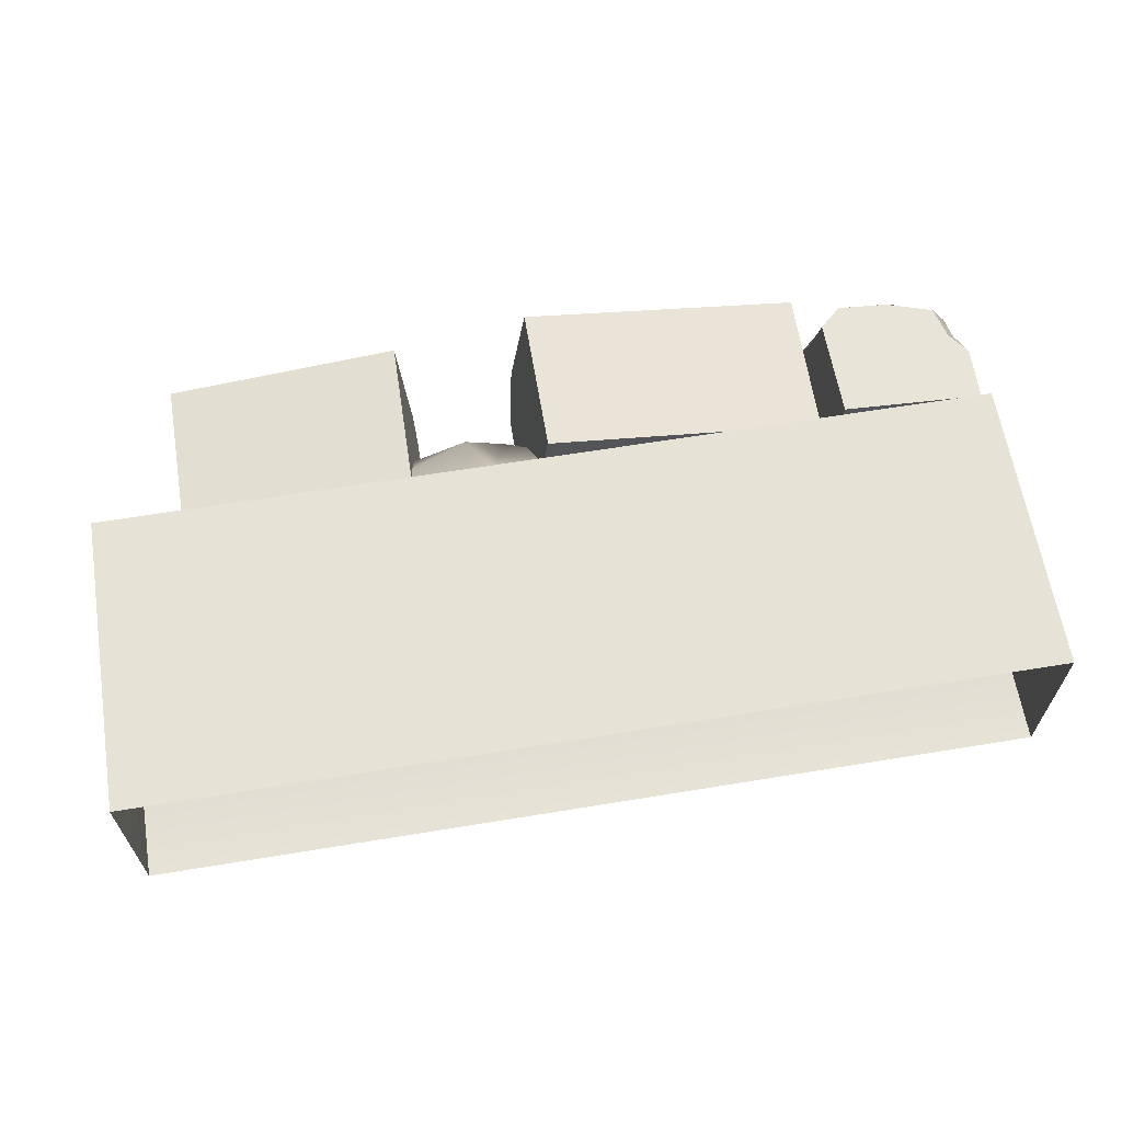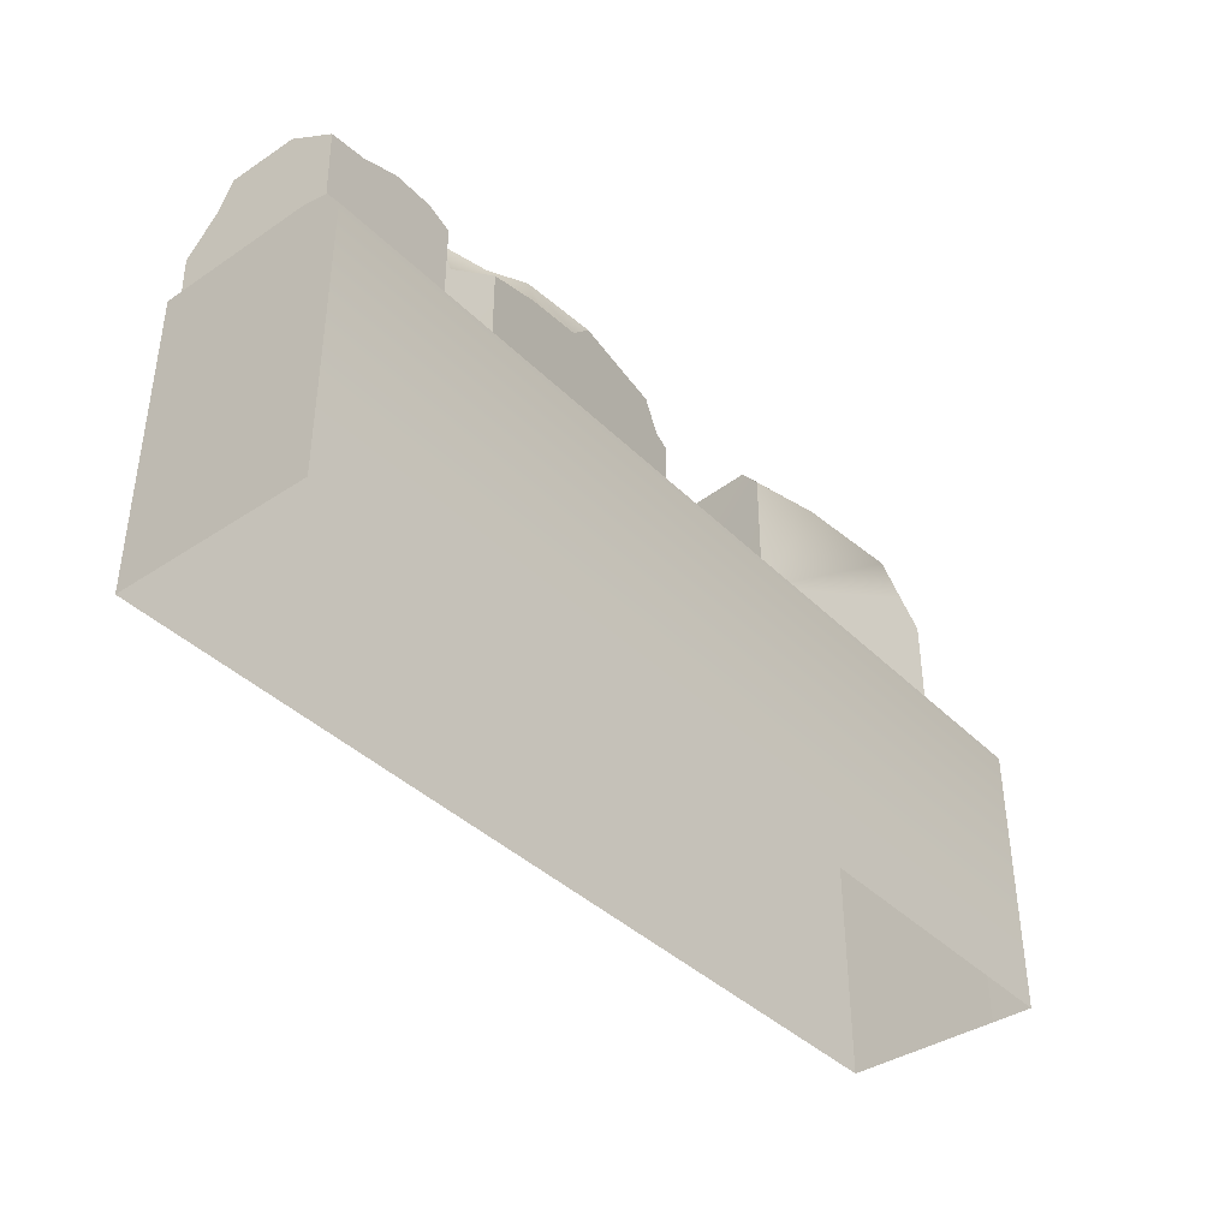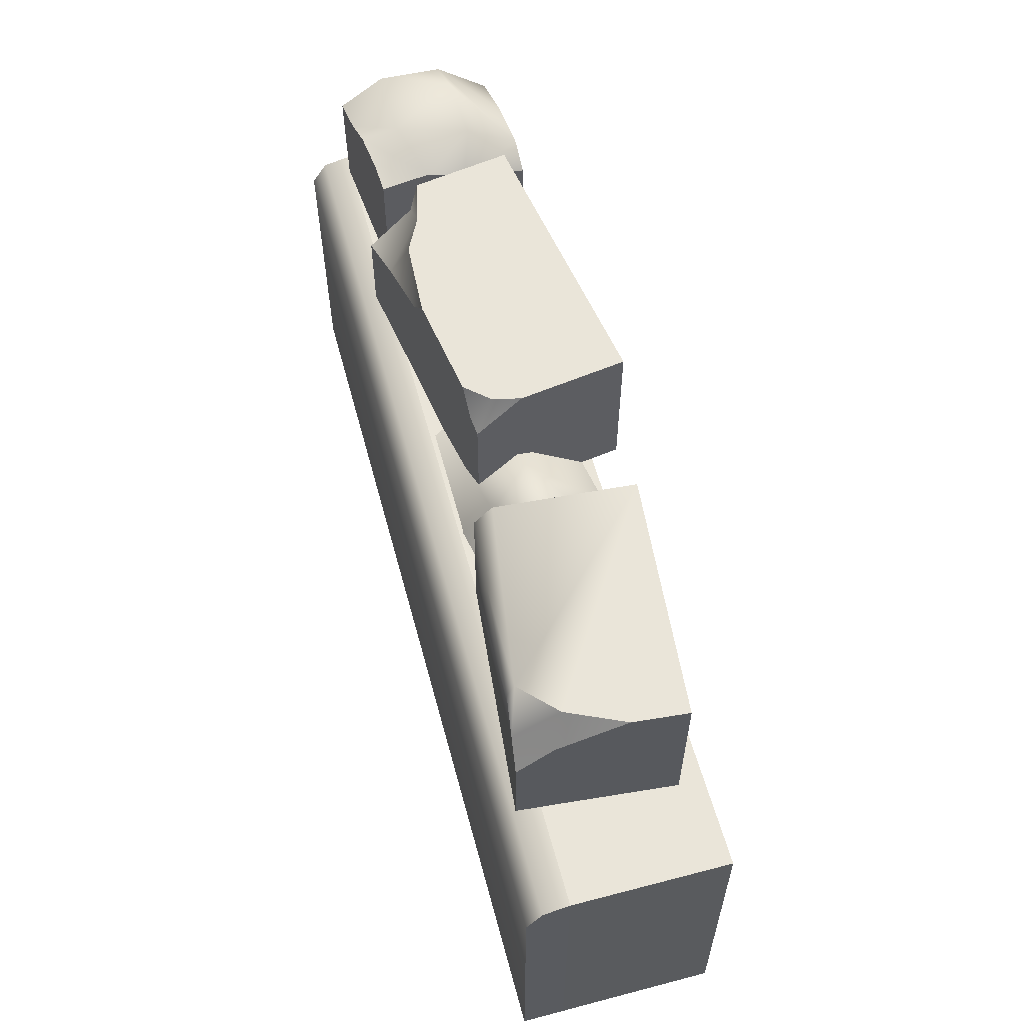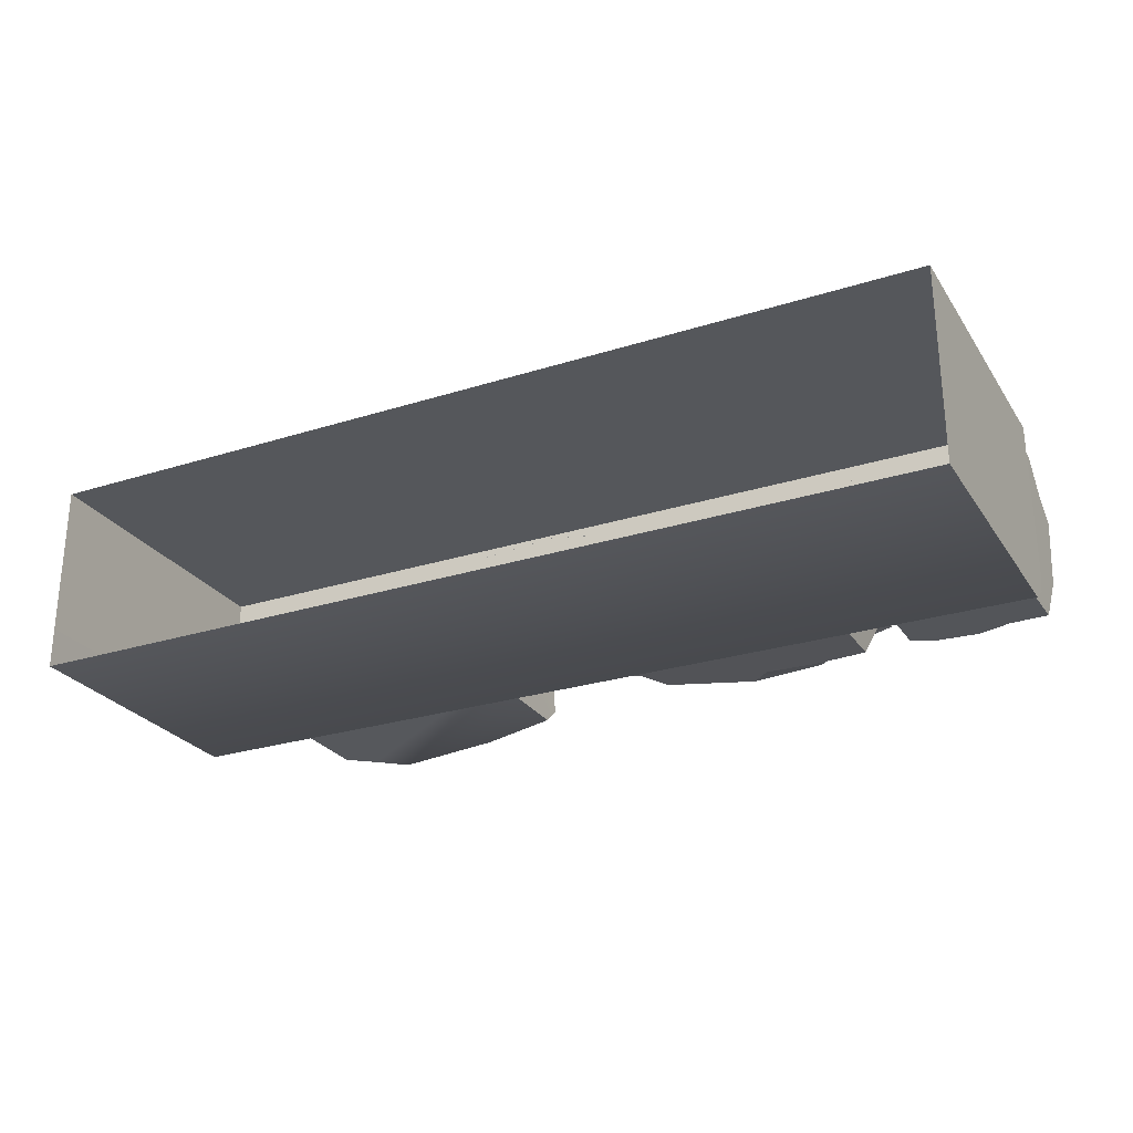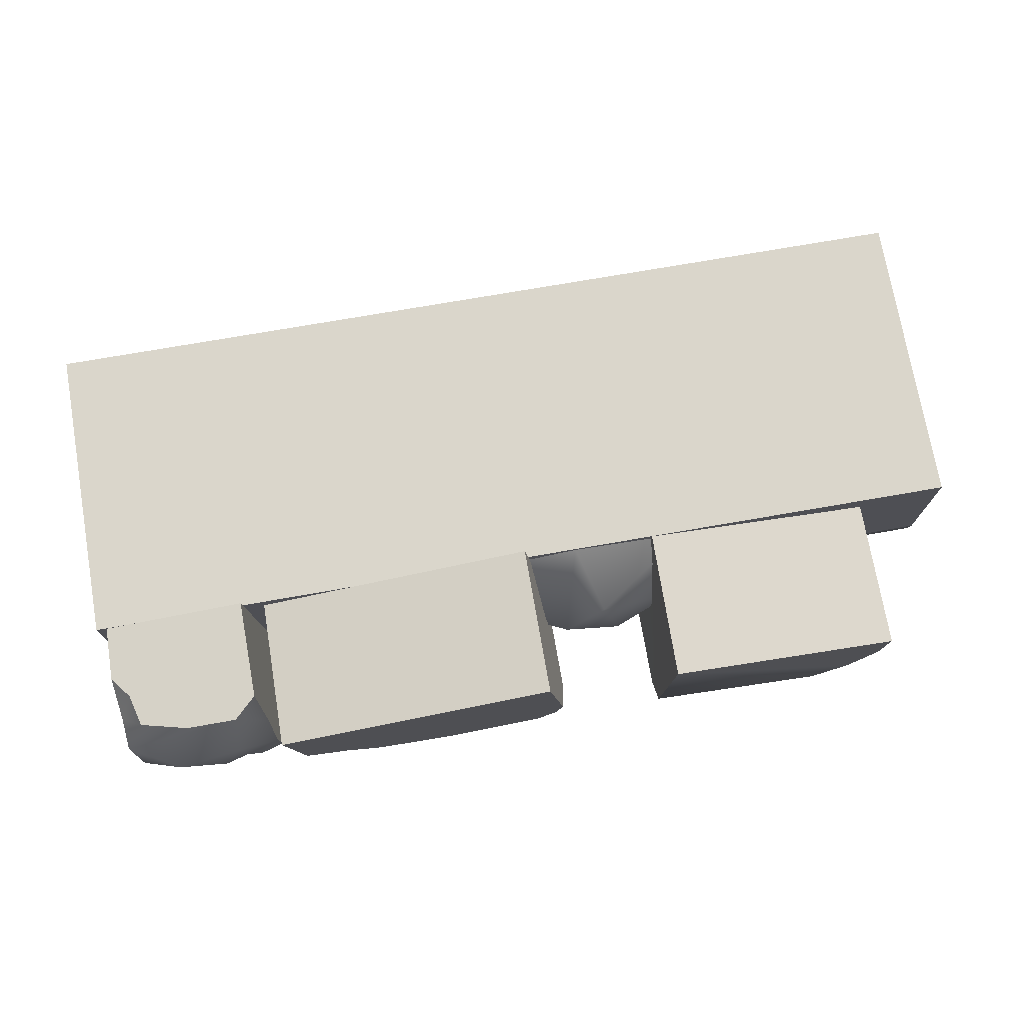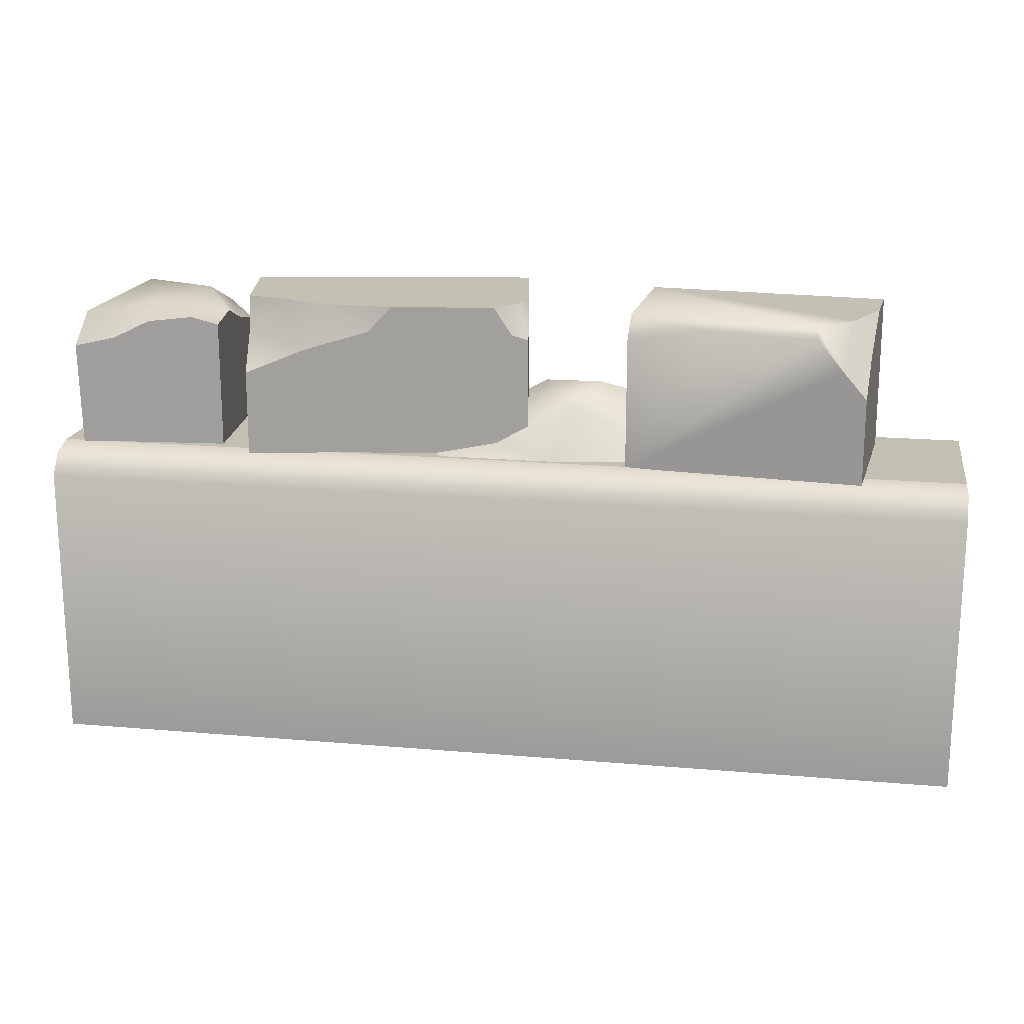
<metadata>
{"format":"obj","ext":"obj","renderer":"f3d","projection":"perspective","resolution":1024,"background":"white","views":[{"elev":63.5,"azim":-9.4,"up":"+Z"},{"elev":-39.4,"azim":129.5,"up":"+Y"},{"elev":58.2,"azim":-105.1,"up":"+Y"},{"elev":-26.5,"azim":26.4,"up":"+Z"},{"elev":73.9,"azim":170.1,"up":"+Z"},{"elev":18.2,"azim":-170.5,"up":"+Y"}]}
</metadata>
<code>
v 1.987 1.988 0.06687
v 1.913 1.988 -0.9304
v 2.932 1.988 -0.01291
v 2.868 1.988 -1.011
v 2.939 2.347 -0.01345
v 2.773 2.697 0.000395
v 2.829 2.485 -0.004246
v 2.932 2.596 -0.2164
v 1.913 2.819 -0.9304
v 2.377 2.835 -0.9692
v 2.884 2.659 -1.012
v 2.62 2.718 -0.9899
v 2.903 2.832 -0.7157
v 2.927 2.79 -0.2971
v 1.979 2.645 0.06751
v 2.461 2.778 0.02677
v 1.932 2.851 -0.6129
v 2.128 2.783 0.05496
v 1.95 2.749 -0.3542
v 2.32 2.935 -0.7357
v 2.169 2.936 -0.2705
v 2.587 2.98 -0.2948
v 2.089 2.867 -0.9451
f 4 3 1 2
f 4 11 13 14 8 5 3
f 3 5 7 6 16 18 15 1
f 8 7 5
f 14 6 8
f 4 2 9 23 10 12 11
f 2 1 15 19 17 9
f 8 6 7
f 18 19 15
f 12 13 11
f 14 16 6
f 21 20 17 19
f 22 13 20
f 22 14 13
f 20 13 12 10
f 17 23 9
f 18 21 19
f 18 22 21
f 18 16 14 22
f 22 20 21
f 17 20 10 23
v 1.857 2.98 -0.09825
v -0.002688 2.98 0.1785
v 1.845 1.988 -0.09646
v -0.002688 1.988 0.1785
v -0.1534 1.988 -0.8101
v 1.687 1.988 -1.084
v 1.749 2.98 -0.7289
v 1.462 2.98 -0.7956
v 0.7334 2.98 -0.942
v 1.229 2.98 -0.9122
v 1.687 2.538 -1.084
v 0.8858 2.816 -0.9647
v 1.31 2.692 -1.028
v 1.738 2.759 -0.7871
v -0.1078 2.98 -0.5108
v 0.07086 2.98 -0.8435
v -0.0658 2.98 -0.6929
v -0.1534 2.763 -0.8101
v -0.04738 2.796 -0.8259
f 27 26 25
f 25 26 24
f 28 27 41
f 41 27 38
f 38 27 25
f 26 27 29
f 29 27 28
f 24 26 30
f 30 26 37
f 29 34 26
f 34 37 26
f 37 31 30
f 36 37 34
f 33 35 32
f 37 36 31
f 35 33 36
f 36 33 31
f 24 30 25
f 30 31 25
f 31 33 25
f 33 32 25
f 25 32 38
f 38 32 40
f 32 39 40
f 29 28 34
f 34 28 36
f 36 28 35
f 28 41 35
f 41 42 35
f 35 42 32
f 42 39 32
f 42 40 39
f 38 40 41
f 41 40 42
v -0.8979 2.98 -0.006715
v -2.434 2.98 -0.1583
v -0.91 1.988 -0.007909
v -2.434 1.988 -0.1583
v -2.339 1.988 -1.154
v -0.8226 1.988 -1.004
v -0.831 2.98 -0.892
v -2.401 2.98 -0.5035
v -2.013 2.98 -1.073
v -2.238 2.98 -0.8585
v -2.339 2.544 -1.154
v -2.191 2.712 -1.139
v -2.36 2.77 -0.9307
v -0.8226 2.84 -1.004
v -2.026 2.91 -1.123
v -1.341 2.924 -1.055
f 46 45 44
f 44 45 43
f 45 46 48
f 48 46 47
f 44 43 50
f 50 43 52
f 52 43 51
f 43 49 51
f 57 51 58
f 51 49 58
f 56 58 49
f 47 46 53
f 53 46 55
f 55 46 50
f 50 46 44
f 52 51 54
f 54 51 57
f 52 55 50
f 53 55 54
f 54 55 52
f 43 45 49
f 49 45 56
f 48 56 45
f 47 53 48
f 53 54 48
f 56 48 58
f 54 57 48
f 48 57 58
v -3 0 -1
v 3 0 -1
v 3 0 -0
v -3 0 -0
v 3 2 -1
v 3 1.988 -0
v -2.995 1.988 -0
v -2.995 1.988 -1
v 3 2 -1
v -2.995 1.988 -1
v -3 0 -1.268
v 3 -0 -1.268
v 3 1.962 -1.17
v -3 1.962 -1.17
v 3 1.821 -1.268
v -3 1.821 -1.268
v -3 0 -1
v 3 -0 -1
f 60 63 64 61
f 65 66 59 62
f 61 64 65 62
f 65 64 63 66
f 72 68 67 71
f 73 74 72 71
f 69 74 73 70
f 76 70 73 71 67
f 75 68 72 74 69
v 0.4528 1.988 -0.9801
v 0.3742 1.988 -0.138
v -1.142 1.988 -0.07025
v -1.201 1.988 -0.8214
v -0.3637 1.988 -0.0199
v -0.3637 1.988 -0.9801
v 0.6446 1.988 -0.6518
v -0.5114 2.378 -0.3218
v -1.339 1.988 -0.5353
v -0.2387 2.434 -0.5244
v -0.4606 2.326 -0.7938
v -1.013 2.321 -0.4513
v -0.6074 2.455 -0.6
v 0.06329 2.065 -0.8404
f 79 88 85
f 81 86 84
f 88 89 87
f 86 90 87
f 87 90 82
f 86 78 83
f 80 87 82
f 80 88 87
f 85 88 80
f 81 78 86
f 86 89 84
f 88 84 89
f 81 84 79
f 79 84 88
f 87 89 86
f 86 83 90
f 90 83 77
f 90 77 82

</code>
